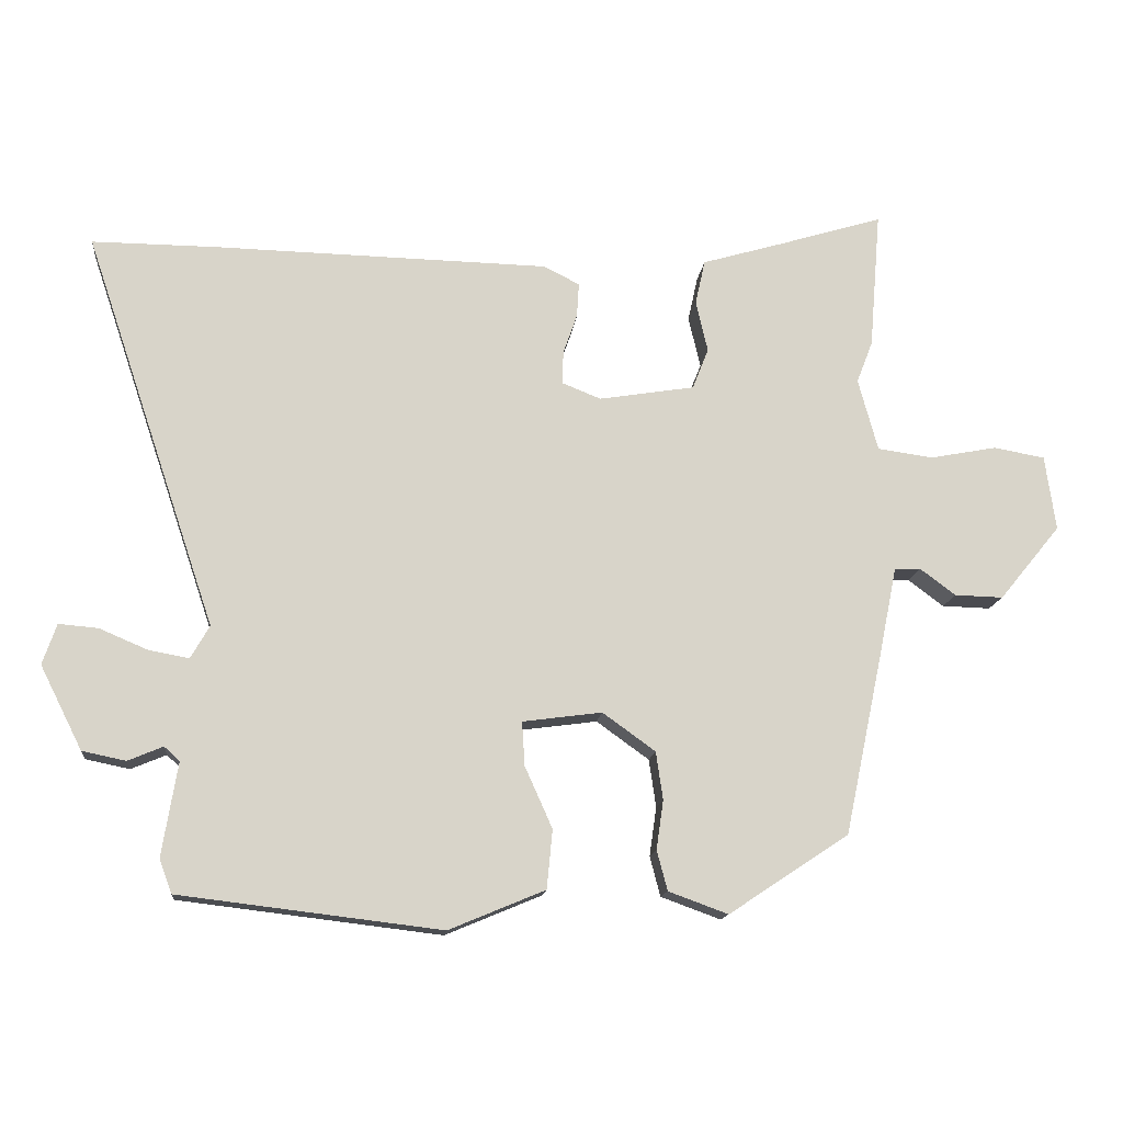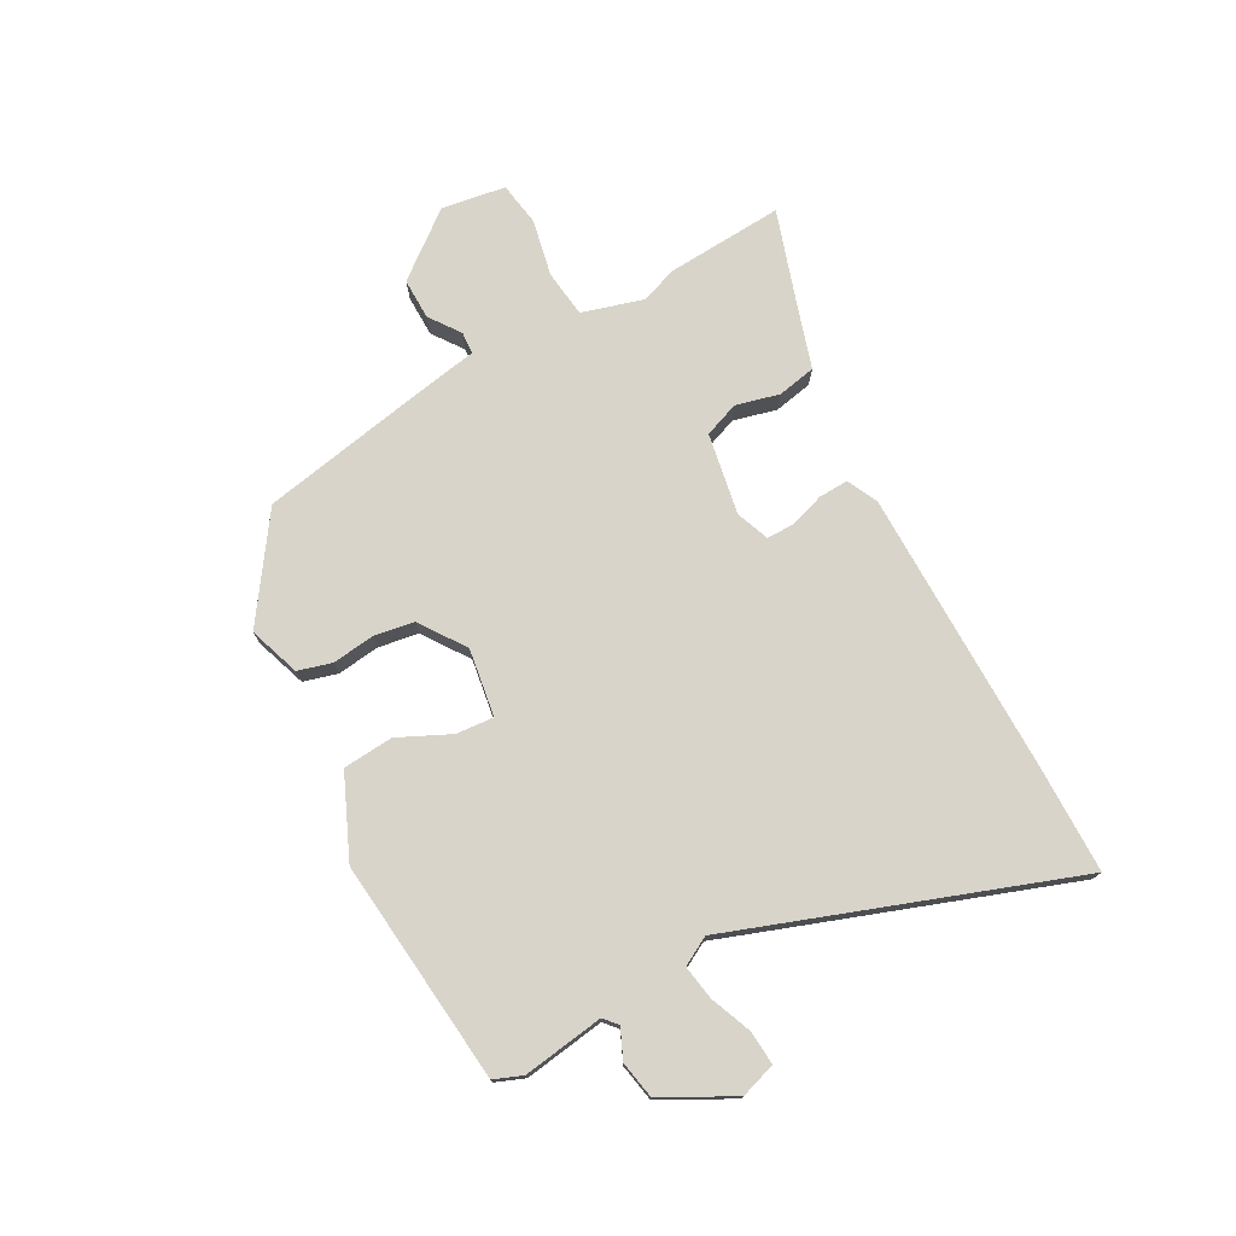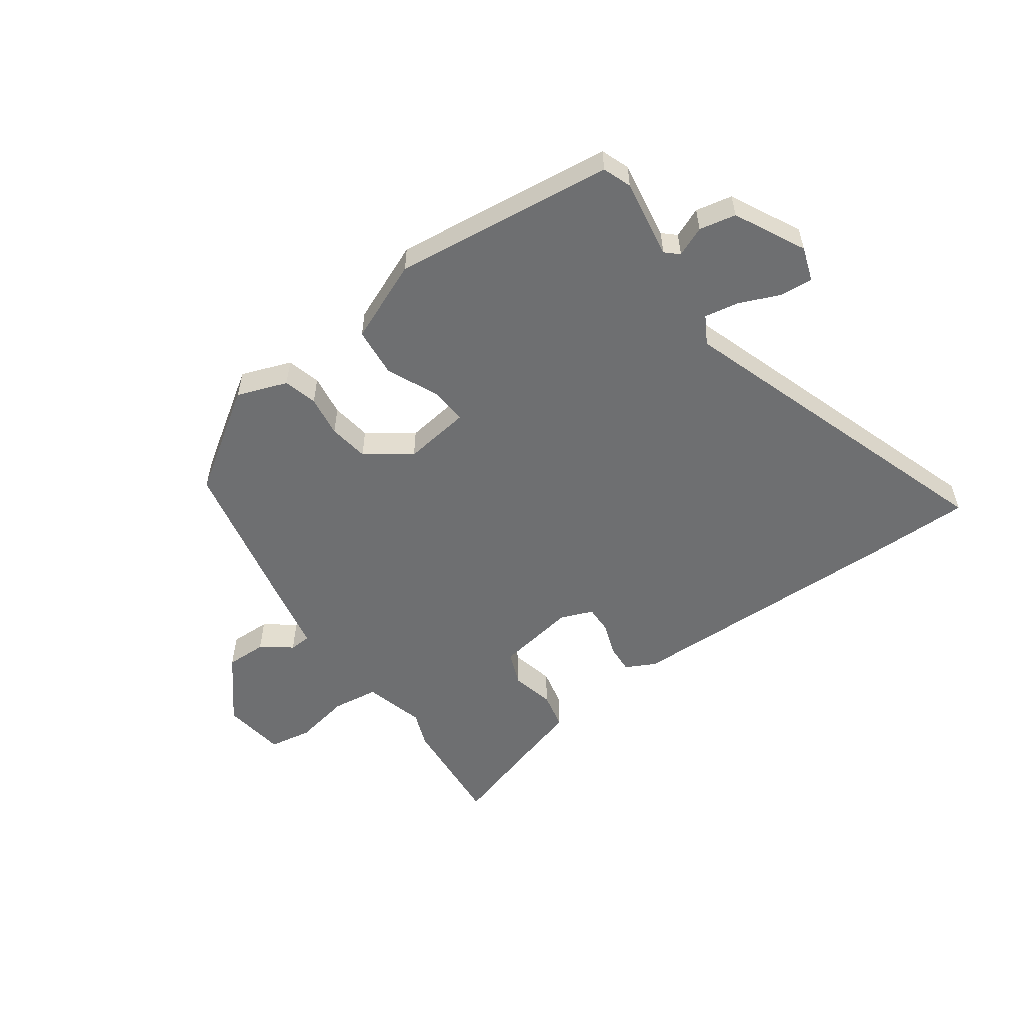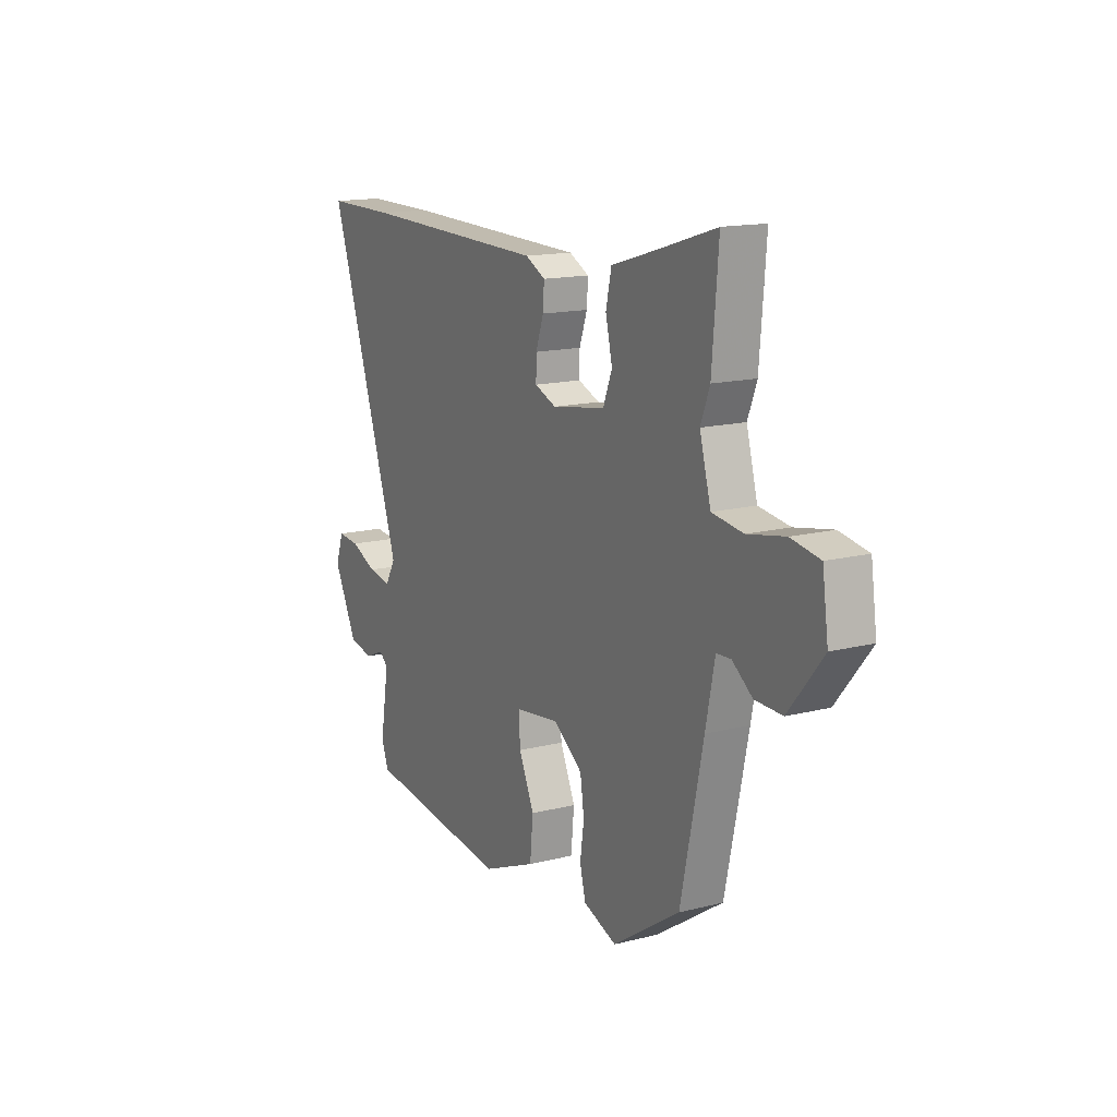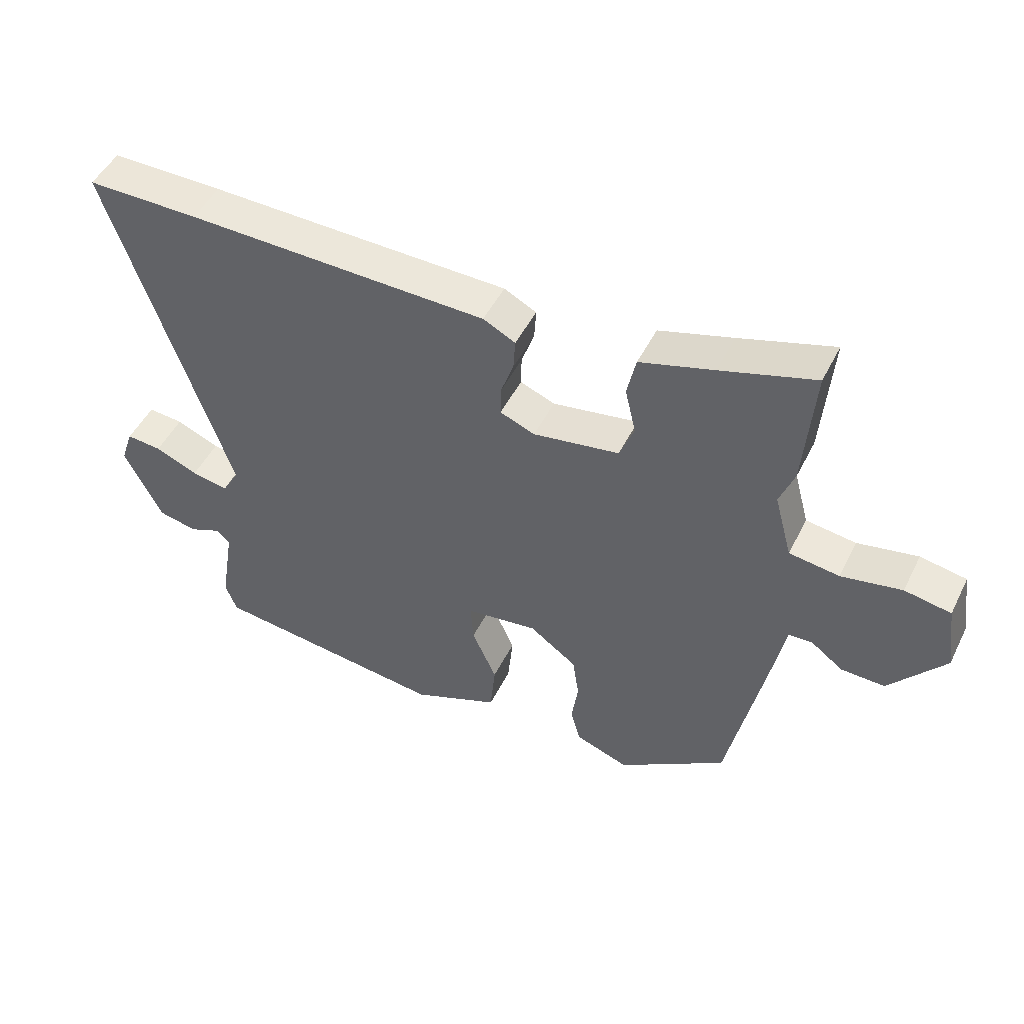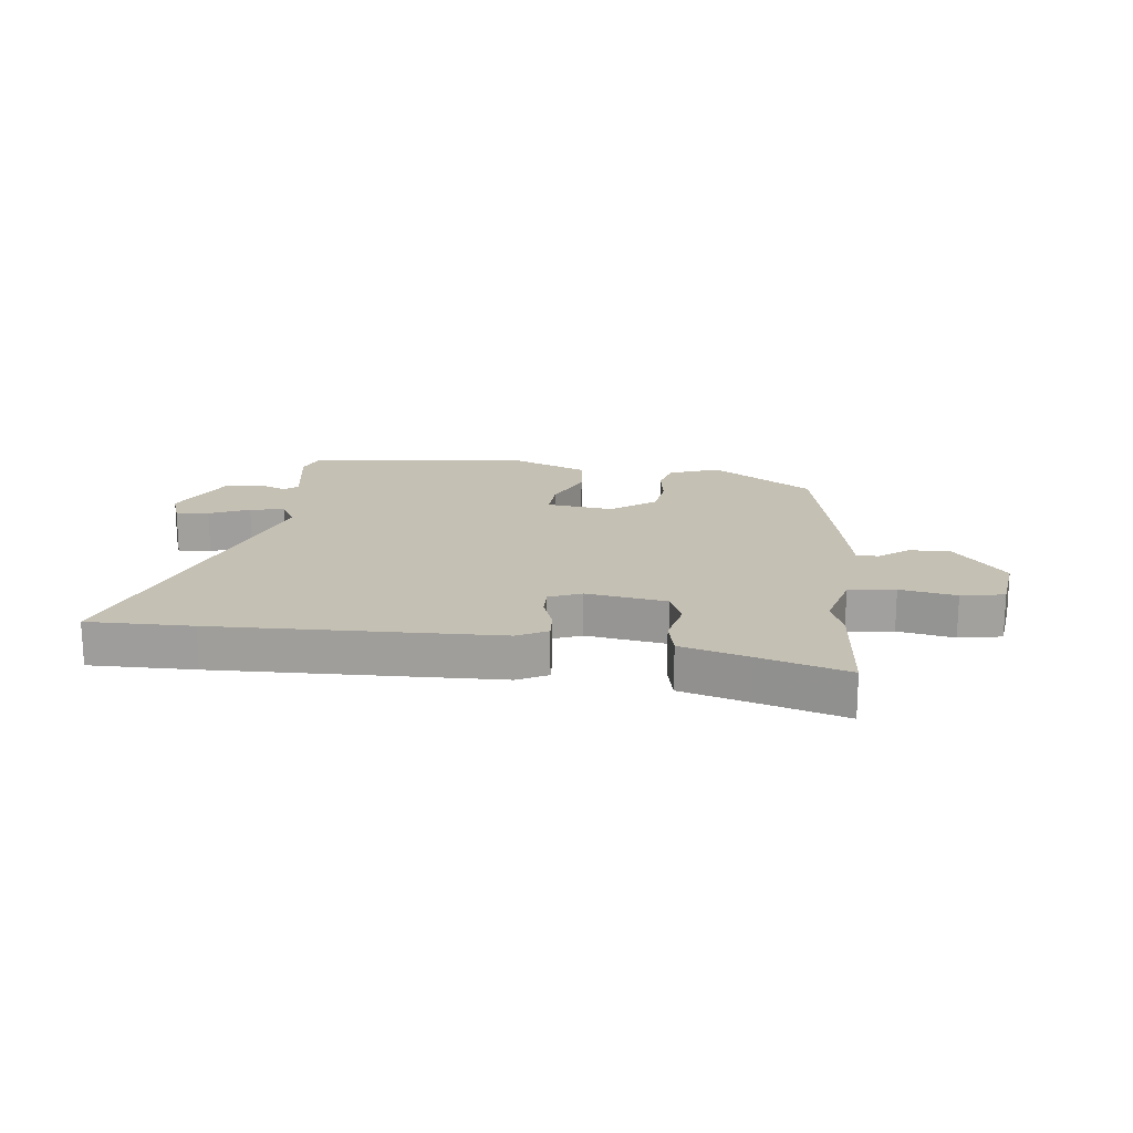
<metadata>
{"format":"obj","ext":"obj","renderer":"f3d","projection":"perspective","resolution":1024,"background":"white","views":[{"elev":-14.2,"azim":-5.9,"up":"+Z"},{"elev":75.0,"azim":-117.6,"up":"+Y"},{"elev":-54.5,"azim":-144.3,"up":"+Y"},{"elev":14.9,"azim":61.3,"up":"+Z"},{"elev":48.6,"azim":25.7,"up":"+Z"},{"elev":18.3,"azim":6.4,"up":"+Y"}]}
</metadata>
<code>
v -0.5 0.07 -0.435
v -0.518 0.07 -0.387
v -0.496 0.07 -0.253
v -0.518 0.07 -0.233
v -0.568 0.07 -0.254
v -0.63 0.07 -0.241
v -0.69 0.07 -0.122
v -0.67 0.07 -0.064
v -0.614 0.07 -0.069
v -0.546 0.07 -0.098
v -0.488 0.07 -0.109
v -0.461 0.07 -0.062
v -0.65 0.07 0.501
v -0.472 0.07 0.5
v 0.005 0.07 0.489
v 0.056 0.07 0.463
v 0.053 0.07 0.414
v 0.033 0.07 0.357
v 0.032 0.07 0.31
v 0.087 0.07 0.288
v 0.223 0.07 0.31
v 0.246 0.07 0.368
v 0.229 0.07 0.441
v 0.243 0.07 0.505
v 0.359 0.07 0.539
v 0.507 0.07 0.584
v 0.491 0.07 0.388
v 0.468 0.07 0.328
v 0.496 0.07 0.225
v 0.575 0.07 0.214
v 0.67 0.07 0.232
v 0.743 0.07 0.219
v 0.758 0.07 0.112
v 0.671 0.07 0.006
v 0.602 0.07 0.008
v 0.551 0.07 0.046
v 0.514 0.07 0.044
v 0.491 0.07 -0.071
v 0.434 0.07 -0.341
v 0.263 0.07 -0.454
v 0.178 0.07 -0.423
v 0.163 0.07 -0.366
v 0.173 0.07 -0.296
v 0.163 0.07 -0.228
v 0.088 0.07 -0.174
v -0.025 0.07 -0.189
v -0.021 0.07 -0.252
v 0.018 0.07 -0.339
v 0.01 0.07 -0.423
v -0.127 0.07 -0.48
v -0.5 0 -0.435
v -0.518 0 -0.387
v -0.496 0 -0.253
v -0.518 0 -0.233
v -0.568 0 -0.254
v -0.63 0 -0.241
v -0.69 0 -0.122
v -0.67 0 -0.064
v -0.614 0 -0.069
v -0.546 0 -0.098
v -0.488 0 -0.109
v -0.461 0 -0.062
v -0.65 0 0.501
v -0.472 0 0.5
v 0.005 0 0.489
v 0.056 0 0.463
v 0.053 0 0.414
v 0.033 0 0.357
v 0.032 0 0.31
v 0.087 0 0.288
v 0.223 0 0.31
v 0.246 0 0.368
v 0.229 0 0.441
v 0.243 0 0.505
v 0.359 0 0.539
v 0.507 0 0.584
v 0.491 0 0.388
v 0.468 0 0.328
v 0.496 0 0.225
v 0.575 0 0.214
v 0.67 0 0.232
v 0.743 0 0.219
v 0.758 0 0.112
v 0.671 0 0.006
v 0.602 0 0.008
v 0.551 0 0.046
v 0.514 0 0.044
v 0.491 0 -0.071
v 0.434 0 -0.341
v 0.263 0 -0.454
v 0.178 0 -0.423
v 0.163 0 -0.366
v 0.173 0 -0.296
v 0.163 0 -0.228
v 0.088 0 -0.174
v -0.025 0 -0.189
v -0.021 0 -0.252
v 0.018 0 -0.339
v 0.01 0 -0.423
v -0.127 0 -0.48
f 1 2 3
f 50 1 3
f 49 50 3
f 48 49 3
f 47 48 3
f 46 47 3 4
f 45 46 4
f 41 42 43
f 40 41 43
f 39 40 43
f 38 39 43
f 37 38 43
f 37 43 44
f 34 35 36
f 33 34 36
f 32 33 36
f 31 32 36
f 30 31 36
f 29 30 36 37
f 37 44 45
f 29 37 45
f 28 29 45
f 27 28 45
f 26 27 45
f 25 26 45
f 22 23 24 25
f 16 17 18
f 15 16 18
f 14 15 18
f 13 14 18
f 12 13 18
f 11 12 18 19
f 8 9 10
f 7 8 10
f 6 7 10
f 5 6 10
f 4 5 10
f 4 10 11
f 11 19 20
f 4 11 20
f 45 4 20
f 21 22 25 45
f 20 21 45
f 53 52 51
f 53 51 100
f 53 100 99
f 53 99 98
f 53 98 97
f 54 53 97 96
f 54 96 95
f 93 92 91
f 93 91 90
f 93 90 89
f 93 89 88
f 93 88 87
f 94 93 87
f 86 85 84
f 86 84 83
f 86 83 82
f 86 82 81
f 86 81 80
f 87 86 80 79
f 95 94 87
f 95 87 79
f 95 79 78
f 95 78 77
f 95 77 76
f 95 76 75
f 75 74 73 72
f 68 67 66
f 68 66 65
f 68 65 64
f 68 64 63
f 68 63 62
f 69 68 62 61
f 60 59 58
f 60 58 57
f 60 57 56
f 60 56 55
f 60 55 54
f 61 60 54
f 70 69 61
f 70 61 54
f 70 54 95
f 95 75 72 71
f 95 71 70
f 1 51 52 2
f 2 52 53 3
f 3 53 54 4
f 4 54 55 5
f 5 55 56 6
f 6 56 57 7
f 7 57 58 8
f 8 58 59 9
f 9 59 60 10
f 10 60 61 11
f 11 61 62 12
f 12 62 63 13
f 13 63 64 14
f 14 64 65 15
f 15 65 66 16
f 16 66 67 17
f 17 67 68 18
f 18 68 69 19
f 19 69 70 20
f 20 70 71 21
f 21 71 72 22
f 22 72 73 23
f 23 73 74 24
f 24 74 75 25
f 25 75 76 26
f 26 76 77 27
f 27 77 78 28
f 28 78 79 29
f 29 79 80 30
f 30 80 81 31
f 31 81 82 32
f 32 82 83 33
f 33 83 84 34
f 34 84 85 35
f 35 85 86 36
f 36 86 87 37
f 37 87 88 38
f 38 88 89 39
f 39 89 90 40
f 40 90 91 41
f 41 91 92 42
f 42 92 93 43
f 43 93 94 44
f 44 94 95 45
f 45 95 96 46
f 46 96 97 47
f 47 97 98 48
f 48 98 99 49
f 49 99 100 50
f 50 100 51 1

</code>
